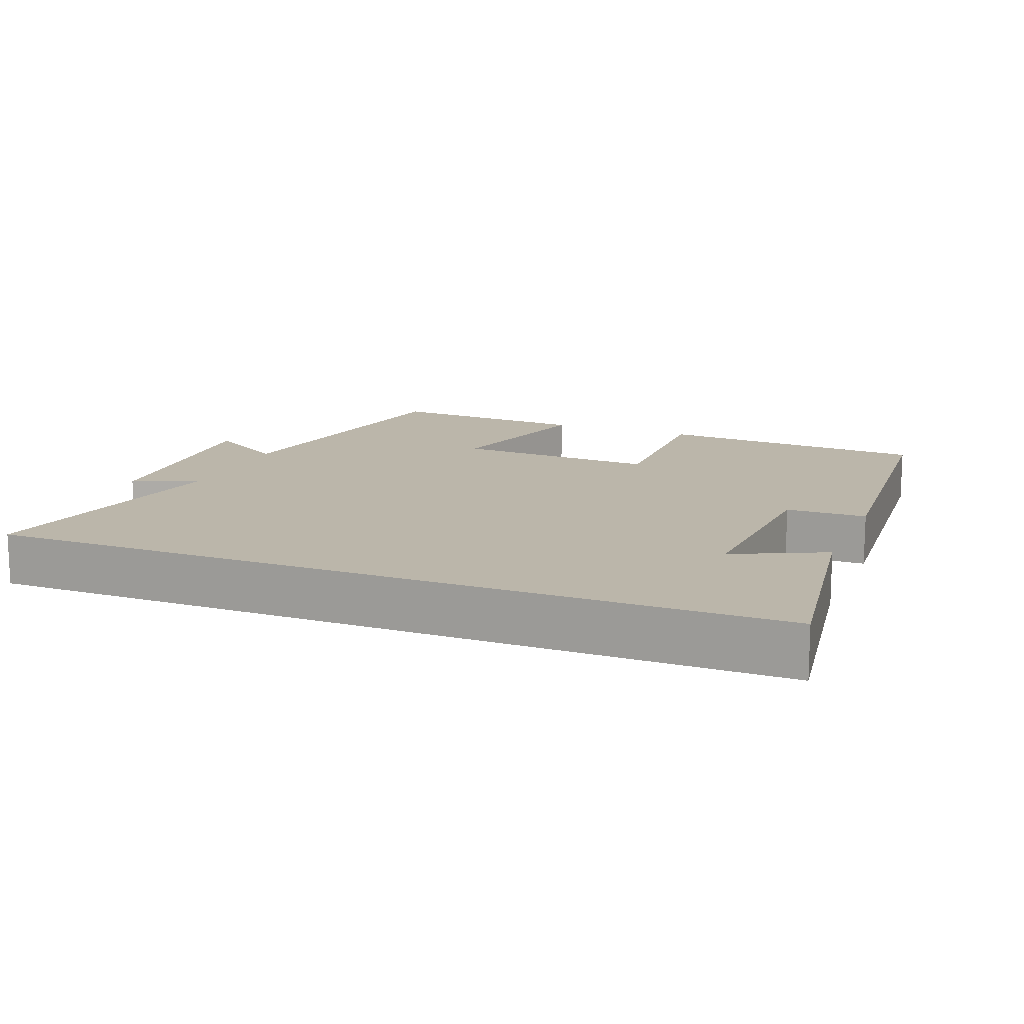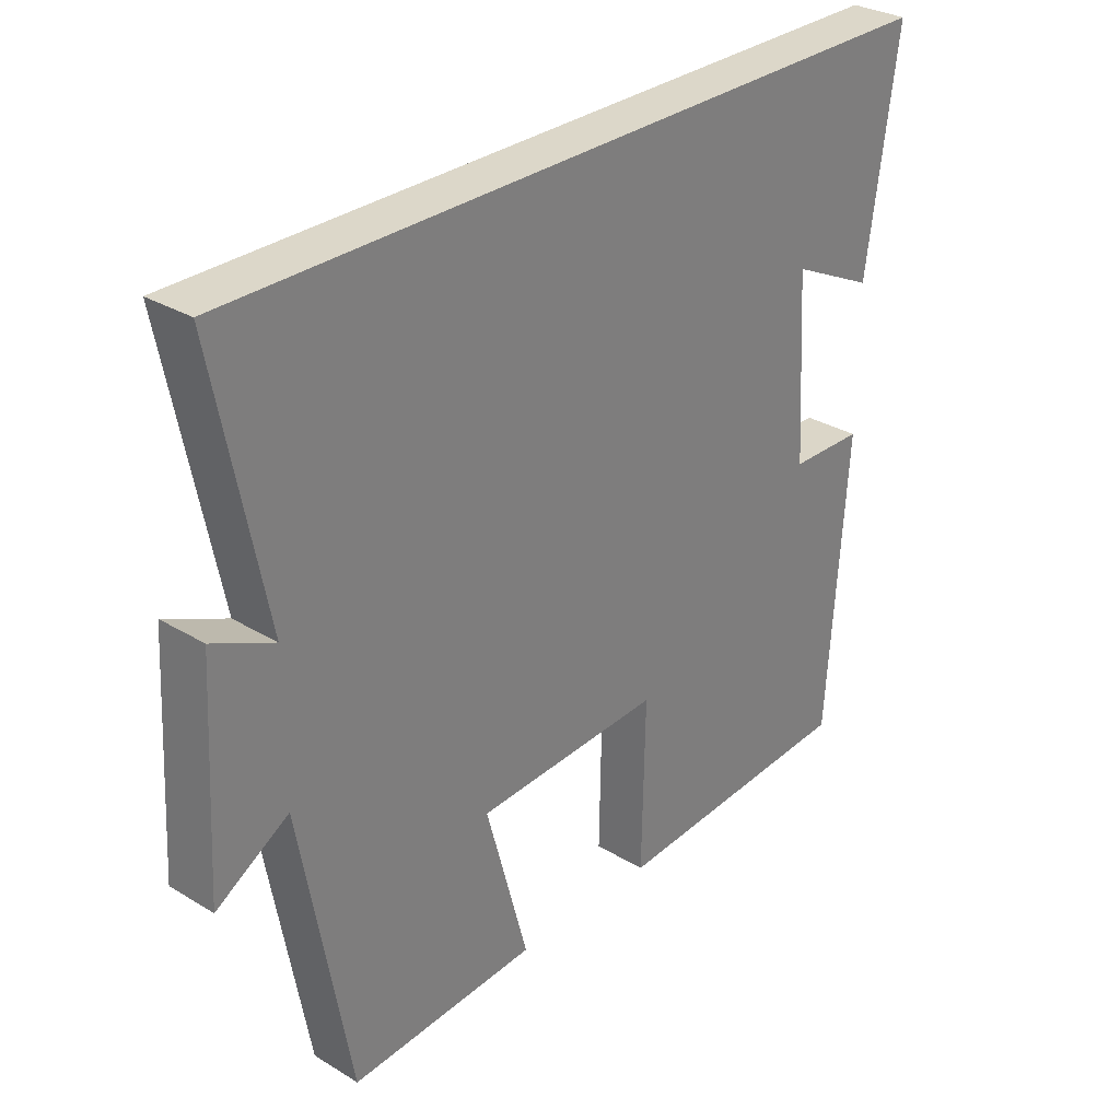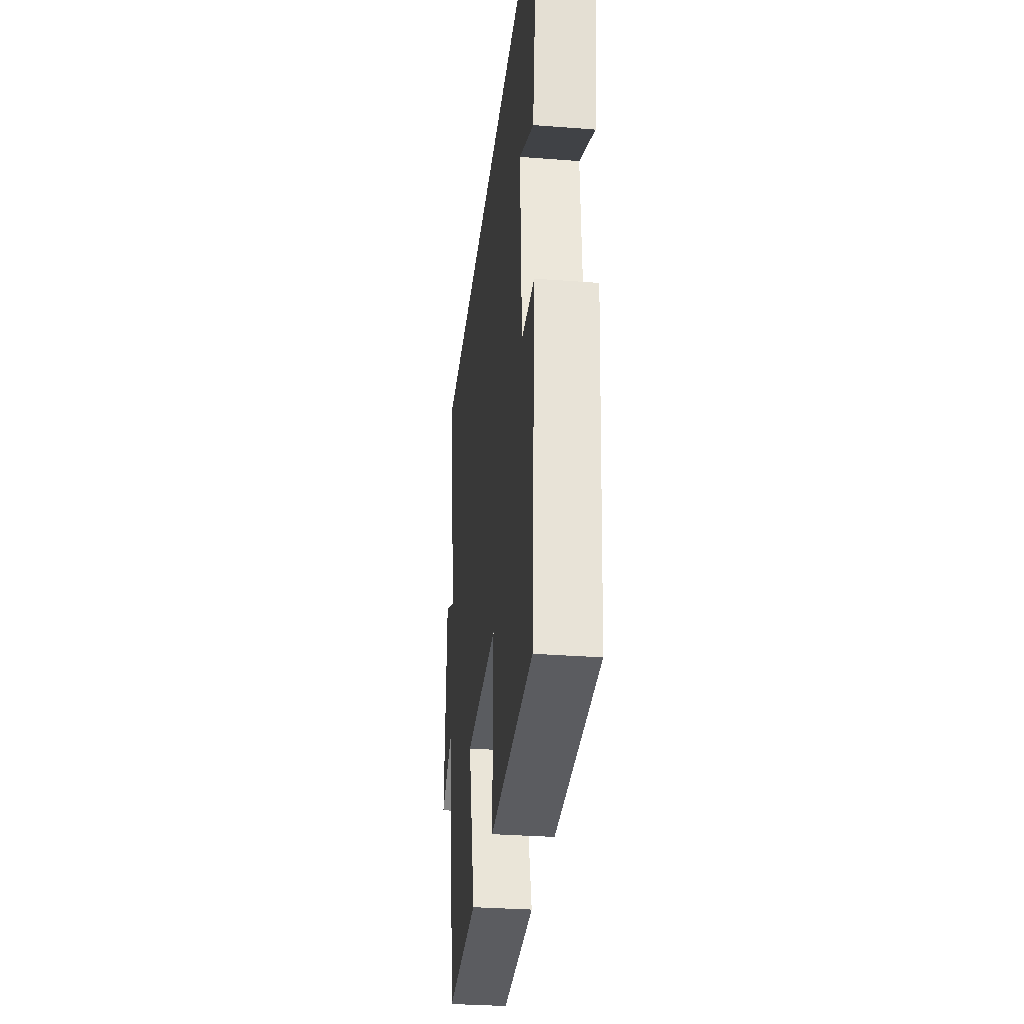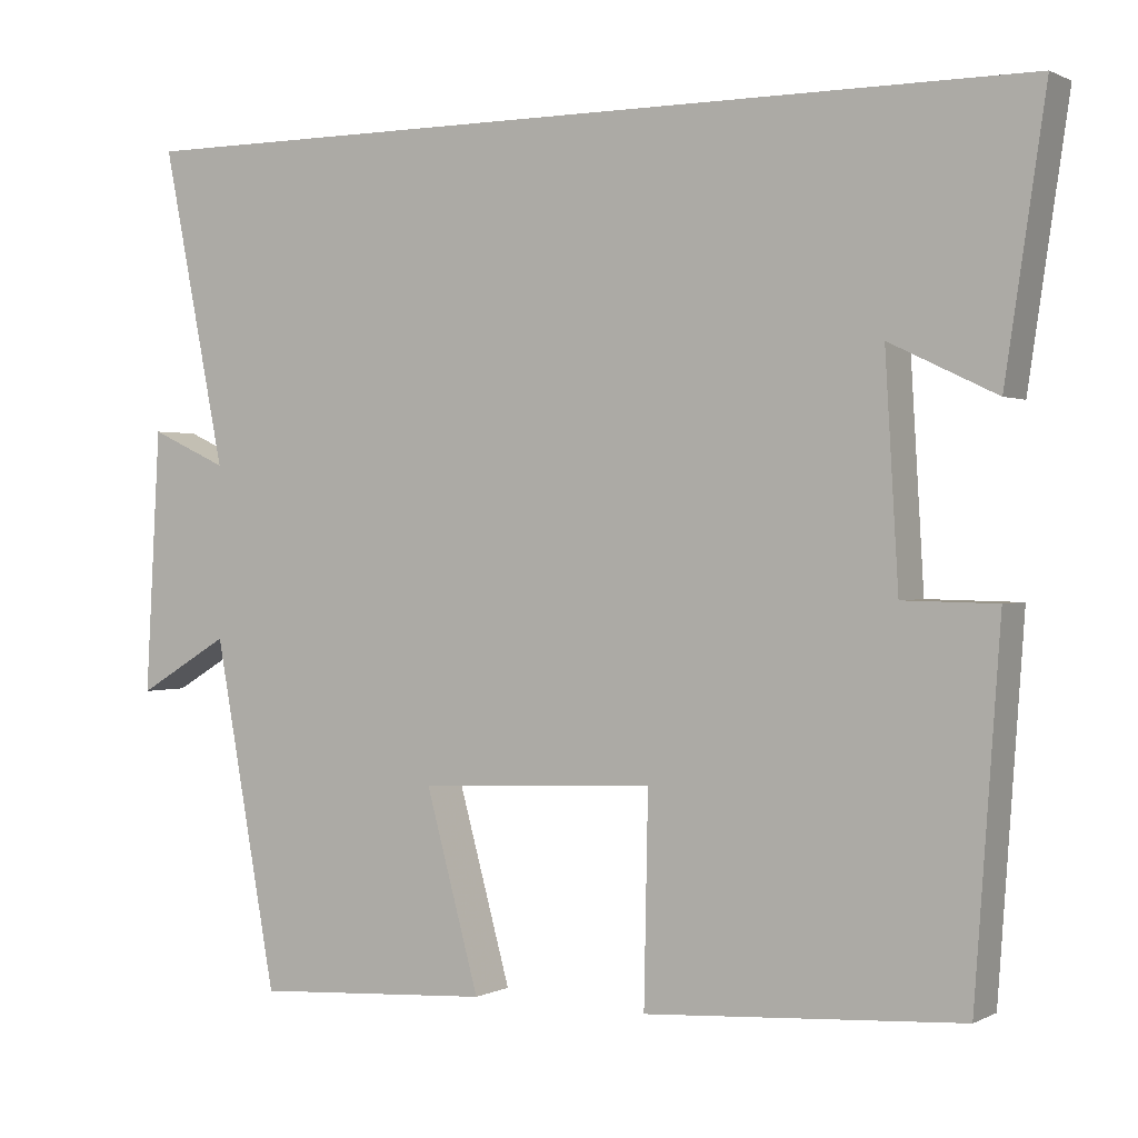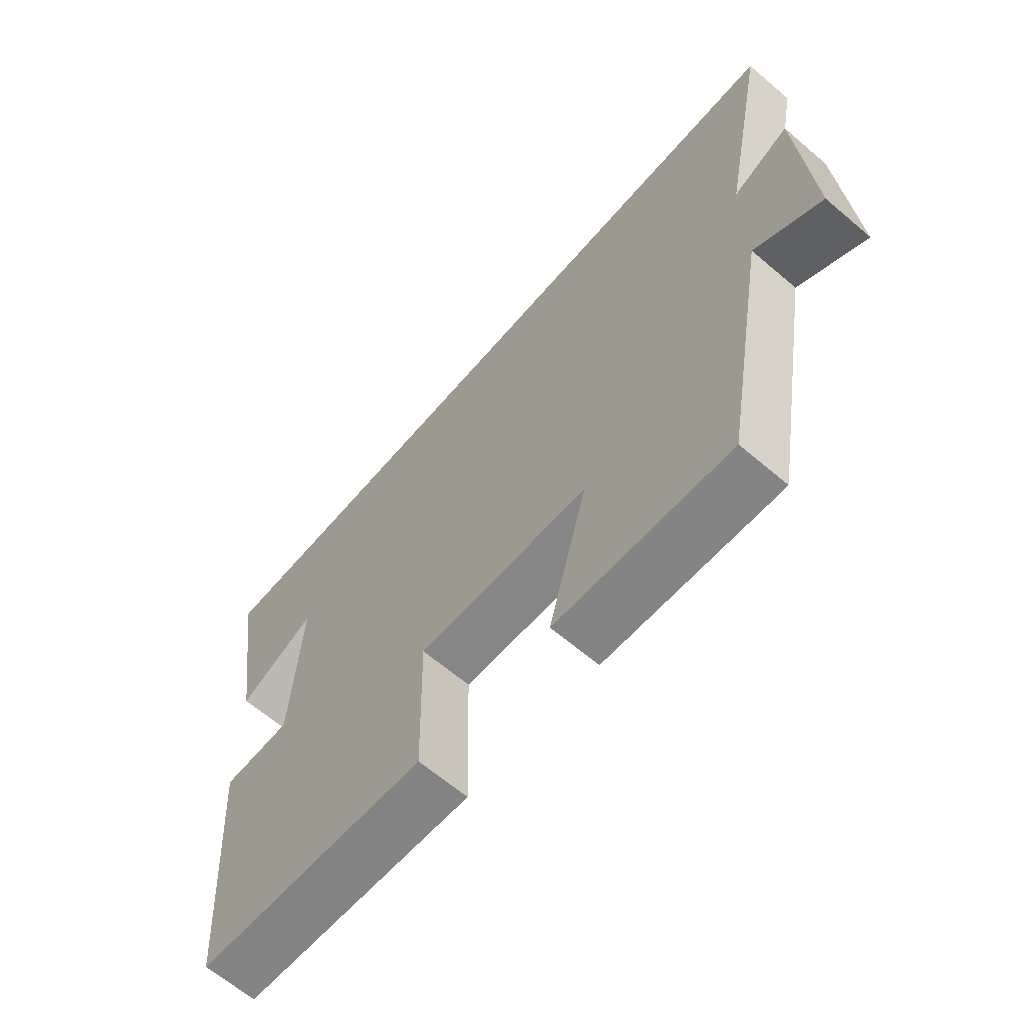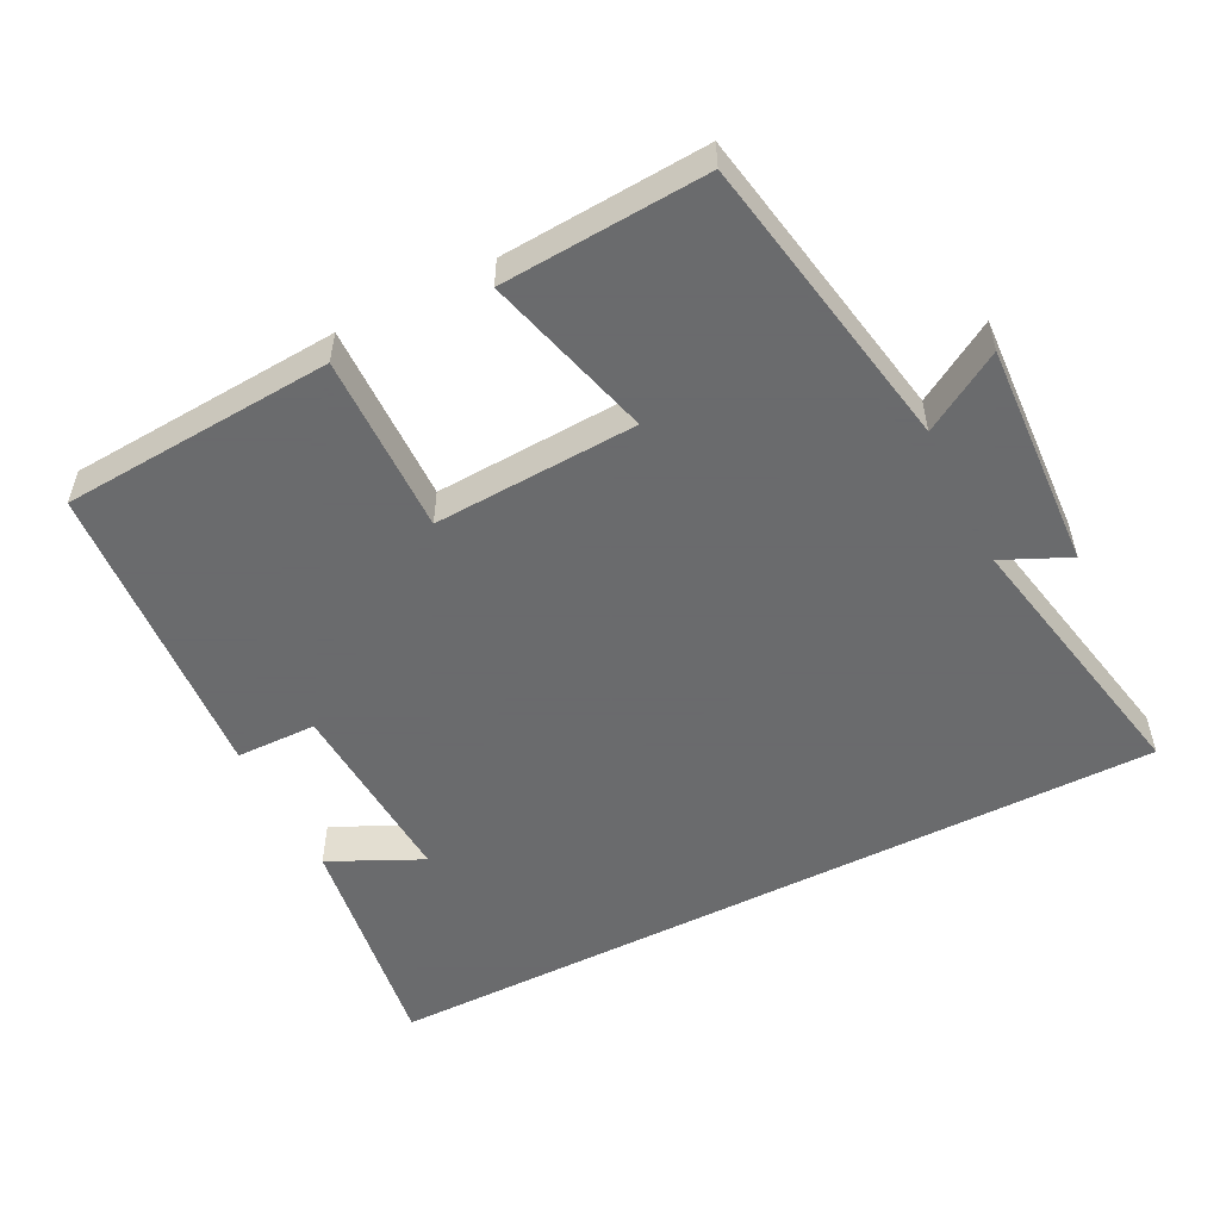
<metadata>
{"format":"obj","ext":"obj","renderer":"f3d","projection":"perspective","resolution":1024,"background":"white","views":[{"elev":13.9,"azim":21.8,"up":"+Y"},{"elev":30.3,"azim":-48.7,"up":"+Z"},{"elev":-31.2,"azim":83.7,"up":"+Z"},{"elev":0.7,"azim":29.8,"up":"+Z"},{"elev":-64.3,"azim":-130.6,"up":"+Z"},{"elev":-53.2,"azim":-153.0,"up":"+Y"}]}
</metadata>
<code>
v 0.469 0.07 -0.475
v 0.084 0.07 -0.5
v 0.089 0.07 -0.247
v -0.199 0.07 -0.261
v -0.134 0.07 -0.5
v -0.424 0.07 -0.518
v -0.5 0.07 -0.096
v -0.612 0.07 -0.163
v -0.594 0.07 0.157
v -0.5 0.07 0.114
v -0.577 0.07 0.5
v 0.549 0.07 0.5
v 0.5 0.07 0.171
v 0.37 0.07 0.233
v 0.386 0.07 -0.039
v 0.5 0.07 -0.041
v 0.469 0 -0.475
v 0.084 0 -0.5
v 0.089 0 -0.247
v -0.199 0 -0.261
v -0.134 0 -0.5
v -0.424 0 -0.518
v -0.5 0 -0.096
v -0.612 0 -0.163
v -0.594 0 0.157
v -0.5 0 0.114
v -0.577 0 0.5
v 0.549 0 0.5
v 0.5 0 0.171
v 0.37 0 0.233
v 0.386 0 -0.039
v 0.5 0 -0.041
f 15 16 1 2
f 14 15 2 3
f 12 13 14
f 10 11 12 14
f 10 14 3 4
f 7 8 9 10
f 6 7 10
f 4 5 6 10
f 18 17 32 31
f 19 18 31 30
f 30 29 28
f 30 28 27 26
f 20 19 30 26
f 26 25 24 23
f 26 23 22
f 26 22 21 20
f 1 17 18 2
f 2 18 19 3
f 3 19 20 4
f 4 20 21 5
f 5 21 22 6
f 6 22 23 7
f 7 23 24 8
f 8 24 25 9
f 9 25 26 10
f 10 26 27 11
f 11 27 28 12
f 12 28 29 13
f 13 29 30 14
f 14 30 31 15
f 15 31 32 16
f 16 32 17 1

</code>
